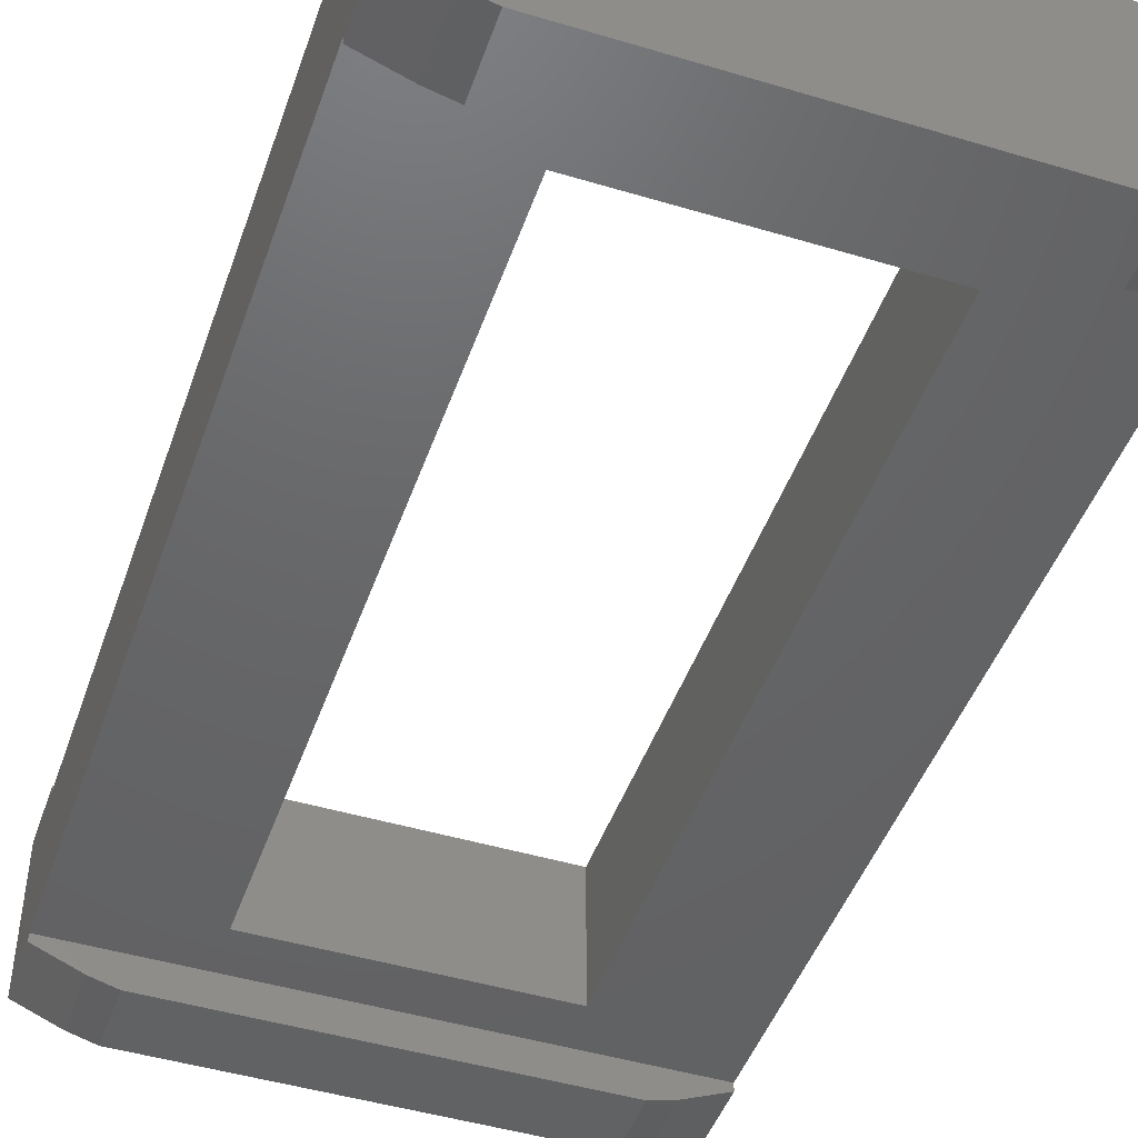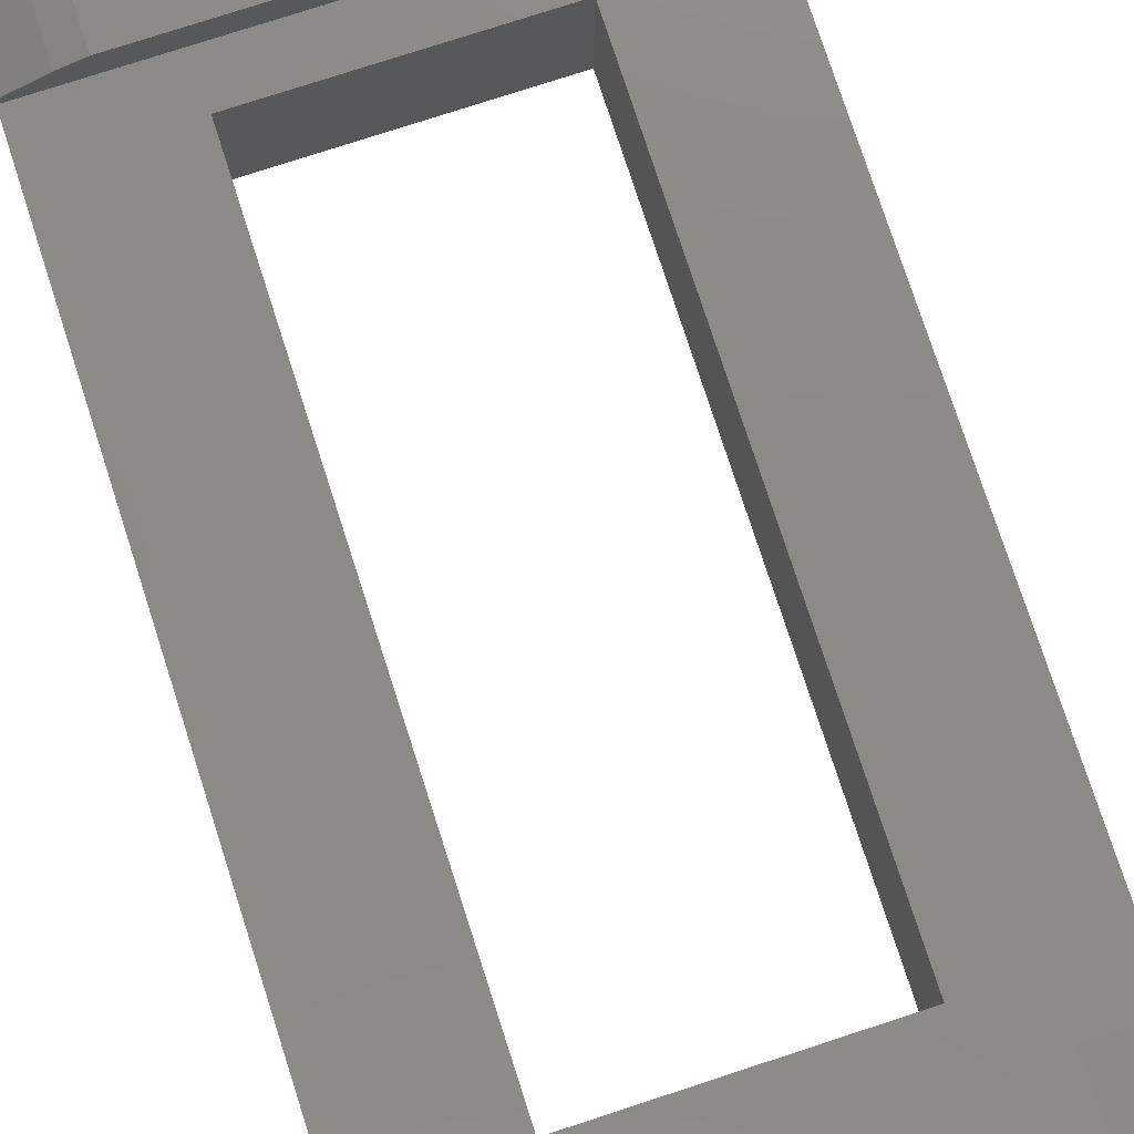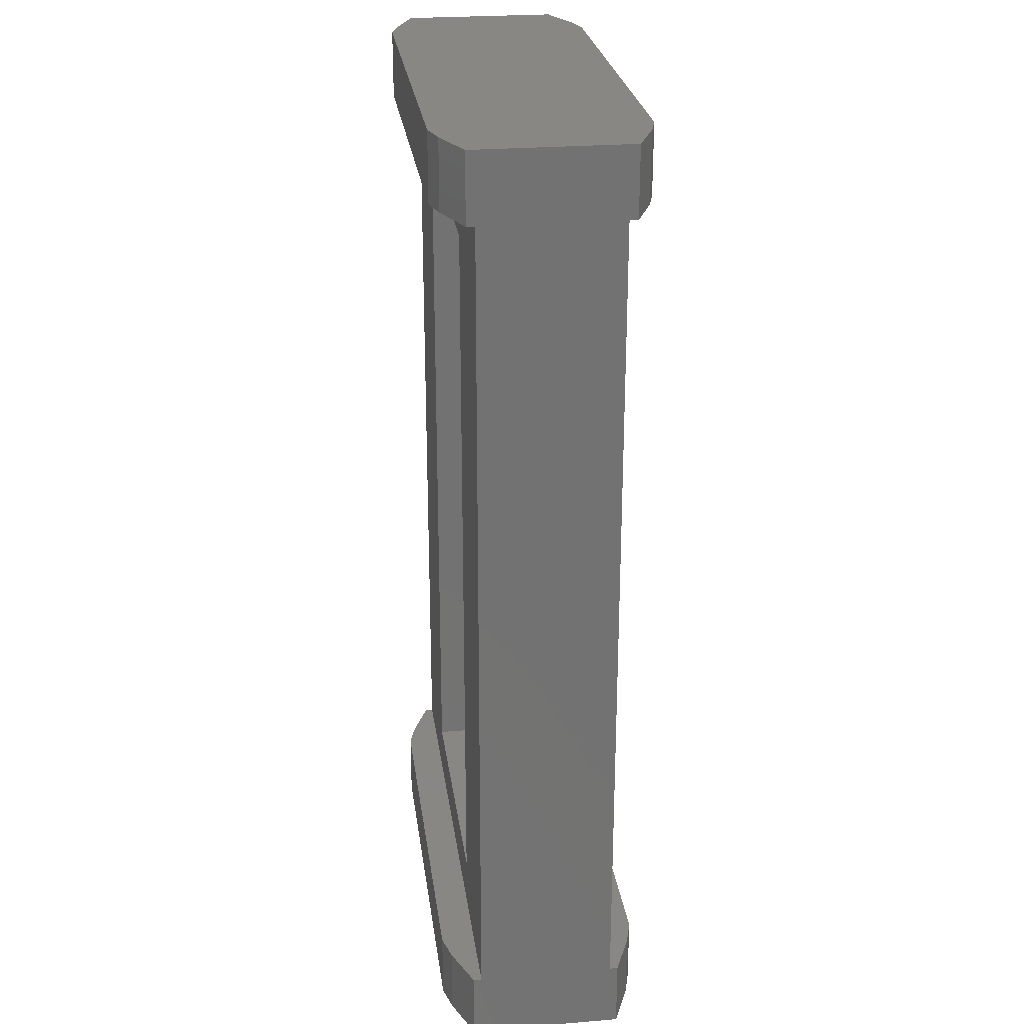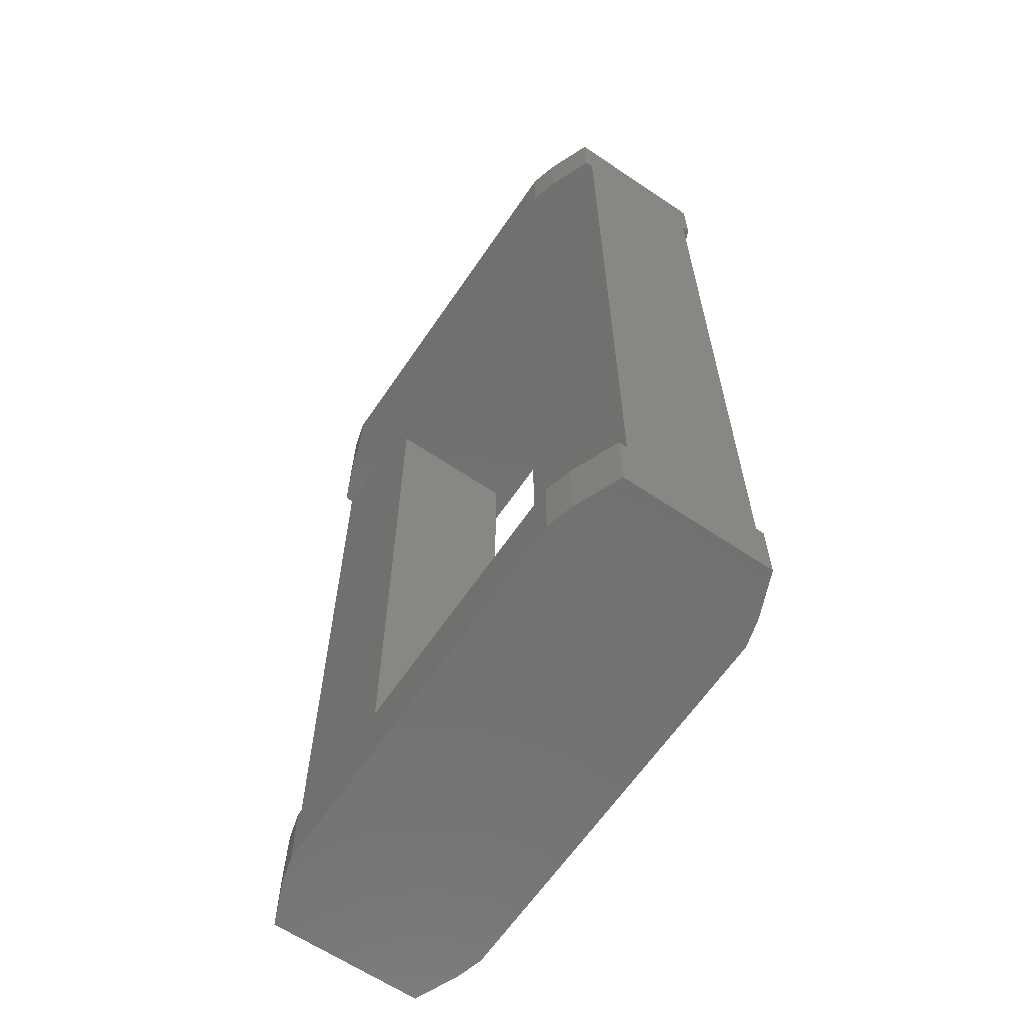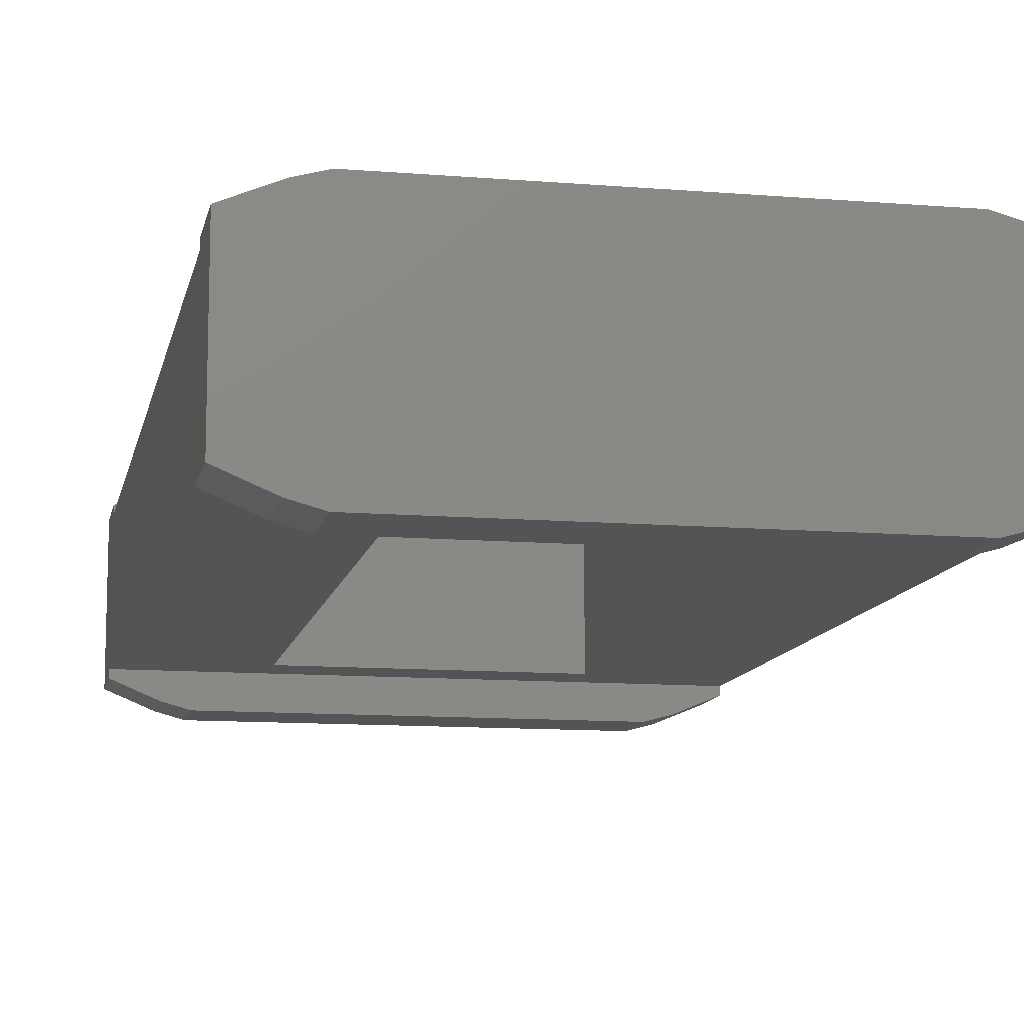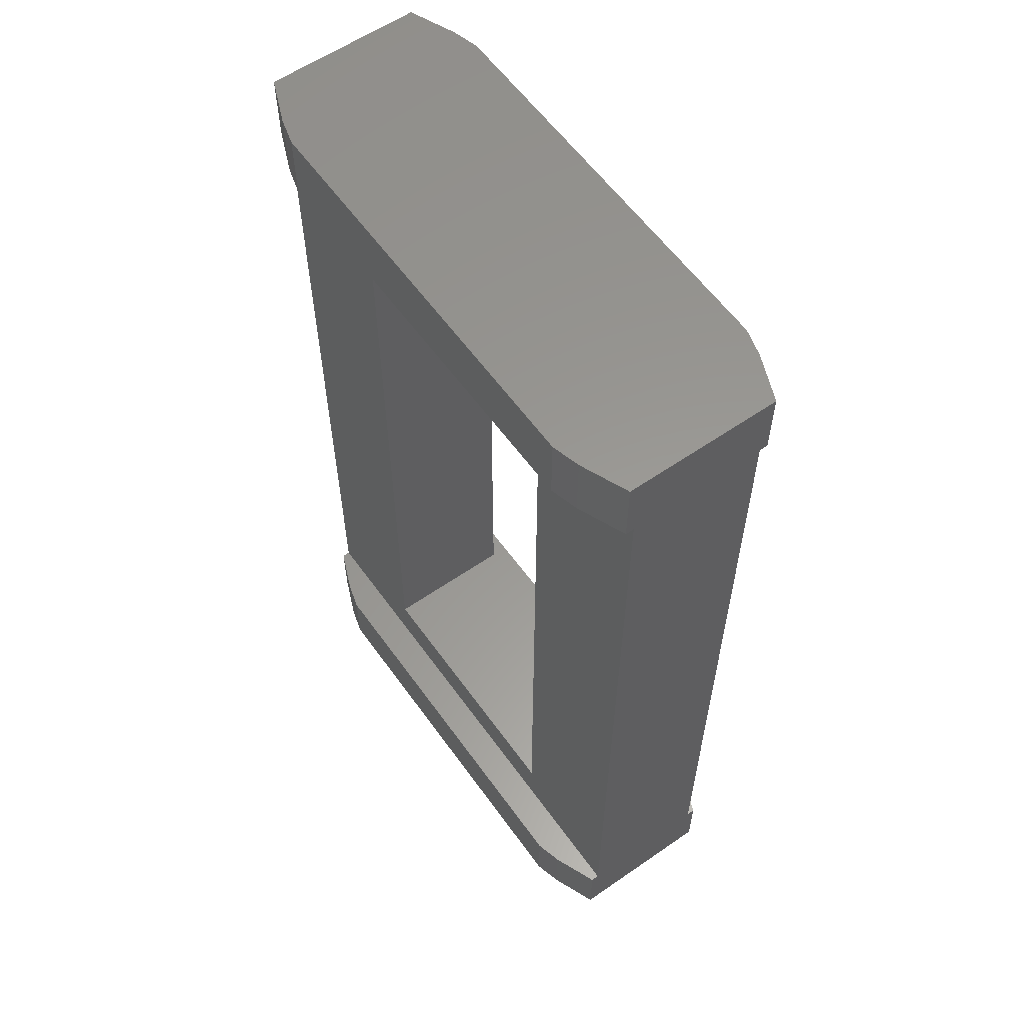
<metadata>
{"format":"stl","ext":"stl","renderer":"f3d","projection":"perspective","resolution":1024,"background":"white","views":[{"elev":-46.4,"azim":161.1,"up":"+Z"},{"elev":78.1,"azim":162.0,"up":"+Z"},{"elev":25.6,"azim":-97.5,"up":"+Y"},{"elev":-63.6,"azim":-124.2,"up":"+Y"},{"elev":-11.4,"azim":-11.3,"up":"+Z"},{"elev":59.1,"azim":54.6,"up":"+Y"}]}
</metadata>
<code>
# stl→obj: 64 verts, 128 faces
v 14.69 26 0.2132
v 16 28 0.7583
v 16 26 0.7583
v 14.69 28 0.2132
v 14.69 0 0.2132
v 16 2 0.7583
v 16 0 0.7583
v 14.69 2 0.2132
v 0 26 0.7583
v 1.309 28 0.2132
v 1.309 26 0.2132
v 0 28 0.7583
v 0 0 0.7583
v 1.309 2 0.2132
v 1.309 0 0.2132
v 0 2 0.7583
v 2.091 28 0
v 2.091 26 0
v 2.091 2 0
v 2.091 0 0
v 0 28 5.242
v 1.309 26 5.787
v 1.309 28 5.787
v 0 26 5.242
v 0 2 5.242
v 1.309 0 5.787
v 1.309 2 5.787
v 0 0 5.242
v 13.91 28 6
v 14.69 26 5.787
v 14.69 28 5.787
v 13.91 26 6
v 13.91 2 6
v 14.69 0 5.787
v 14.69 2 5.787
v 13.91 0 6
v 2.091 26 6
v 2.091 28 6
v 2.091 0 6
v 2.091 2 6
v 16 26 5.242
v 16 28 5.242
v 16 0 5.242
v 16 2 5.242
v 13.91 26 0
v 13.91 28 0
v 13.91 0 0
v 13.91 2 0
v 0 2 1
v 0 2 5
v 0 26 5
v 0 26 1
v 16 2 5
v 16 2 1
v 16 26 1
v 16 26 5
v 4 3.5 5
v 4 24.5 1
v 4 24.5 5
v 4 3.5 1
v 12 24.5 5
v 12 24.5 1
v 12 3.5 1
v 12 3.5 5
f 1 2 3
f 2 1 4
f 5 6 7
f 6 5 8
f 9 10 11
f 10 9 12
f 13 14 15
f 14 13 16
f 11 17 18
f 17 11 10
f 15 19 20
f 19 15 14
f 21 22 23
f 22 21 24
f 25 26 27
f 26 25 28
f 29 30 31
f 30 29 32
f 33 34 35
f 34 33 36
f 23 37 38
f 37 23 22
f 27 39 40
f 39 27 26
f 31 41 42
f 41 31 30
f 35 43 44
f 43 35 34
f 45 4 1
f 4 45 46
f 47 8 5
f 8 47 48
f 18 46 45
f 46 18 17
f 20 48 47
f 48 20 19
f 38 32 29
f 32 38 37
f 40 36 33
f 36 40 39
f 46 29 31
f 29 46 38
f 4 31 42
f 17 38 46
f 4 42 2
f 38 17 23
f 31 4 46
f 10 23 17
f 23 10 21
f 21 10 12
f 13 49 16
f 49 13 50
f 28 50 13
f 50 28 25
f 49 51 52
f 51 49 50
f 52 12 9
f 12 52 21
f 51 21 52
f 21 51 24
f 20 39 26
f 39 20 36
f 15 26 28
f 47 36 20
f 5 34 47
f 15 28 13
f 26 15 20
f 36 47 34
f 34 5 43
f 43 5 7
f 43 53 44
f 53 43 54
f 7 54 43
f 54 7 6
f 53 55 56
f 55 53 54
f 56 42 41
f 42 56 2
f 55 2 56
f 2 55 3
f 57 58 59
f 58 57 60
f 58 61 59
f 61 58 62
f 63 61 62
f 61 63 64
f 63 57 64
f 57 63 60
f 56 61 53
f 56 59 61
f 59 51 57
f 51 59 56
f 64 53 61
f 57 53 64
f 57 50 53
f 50 57 51
f 51 37 22
f 37 51 32
f 51 22 24
f 56 32 51
f 32 56 30
f 30 56 41
f 53 33 35
f 33 53 40
f 53 35 44
f 50 40 53
f 40 50 27
f 27 50 25
f 8 54 6
f 54 48 49
f 54 8 48
f 19 49 48
f 14 49 19
f 49 14 16
f 54 63 55
f 54 60 63
f 60 49 58
f 49 60 54
f 62 55 63
f 58 55 62
f 58 52 55
f 52 58 49
f 45 55 52
f 11 52 9
f 52 11 18
f 45 52 18
f 1 55 45
f 55 1 3

</code>
